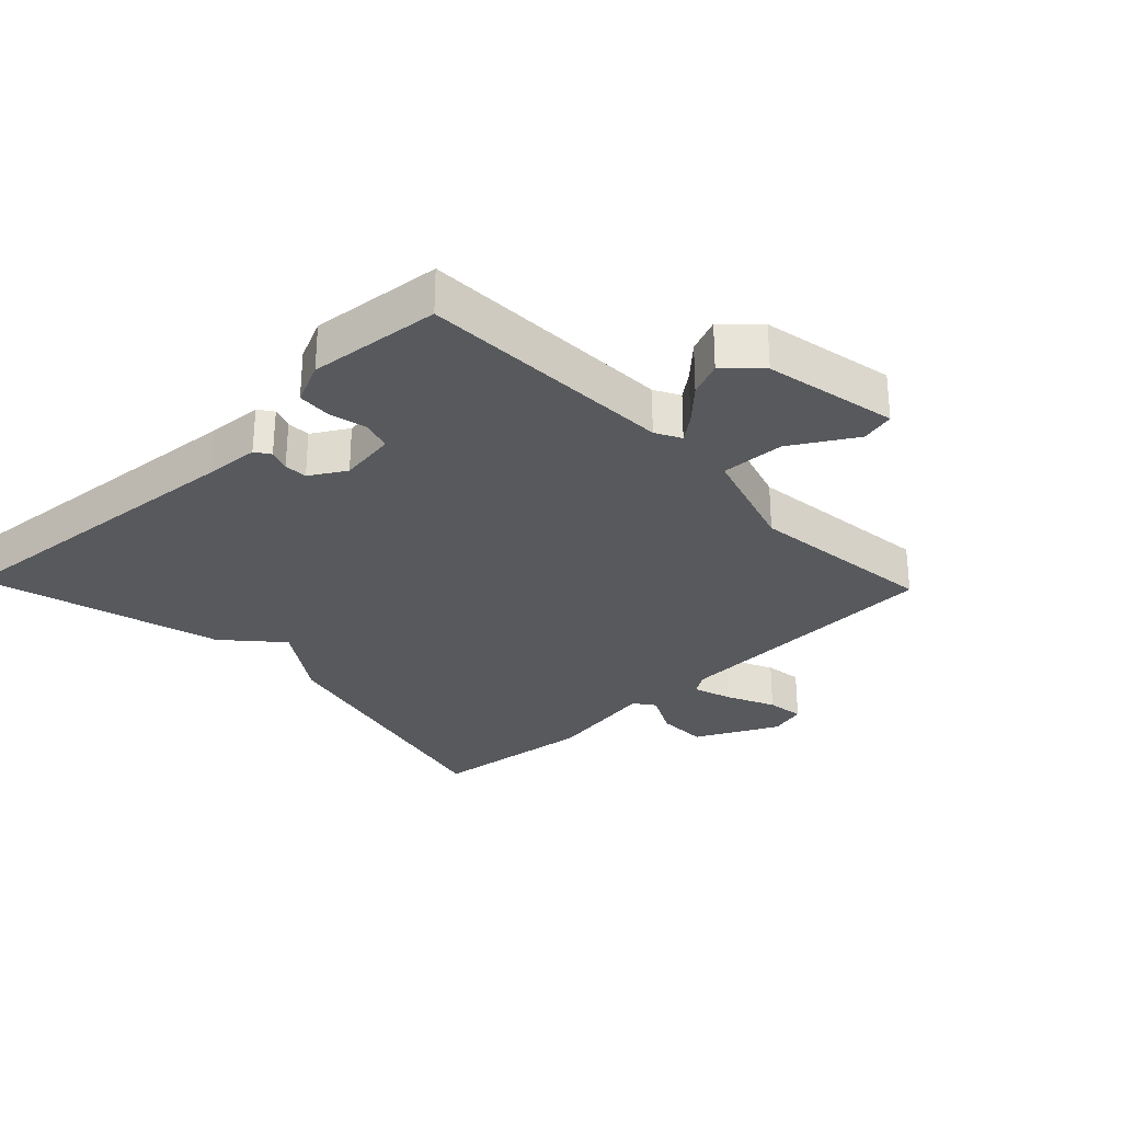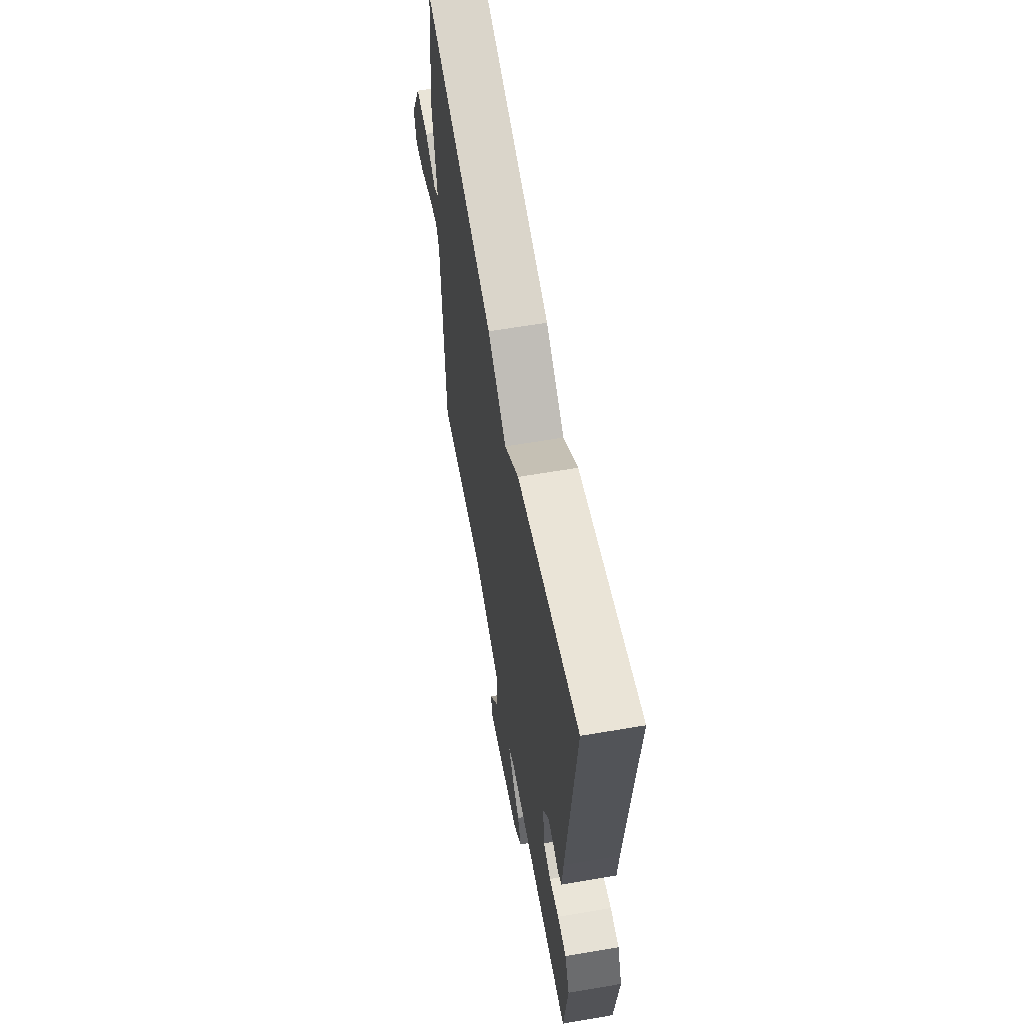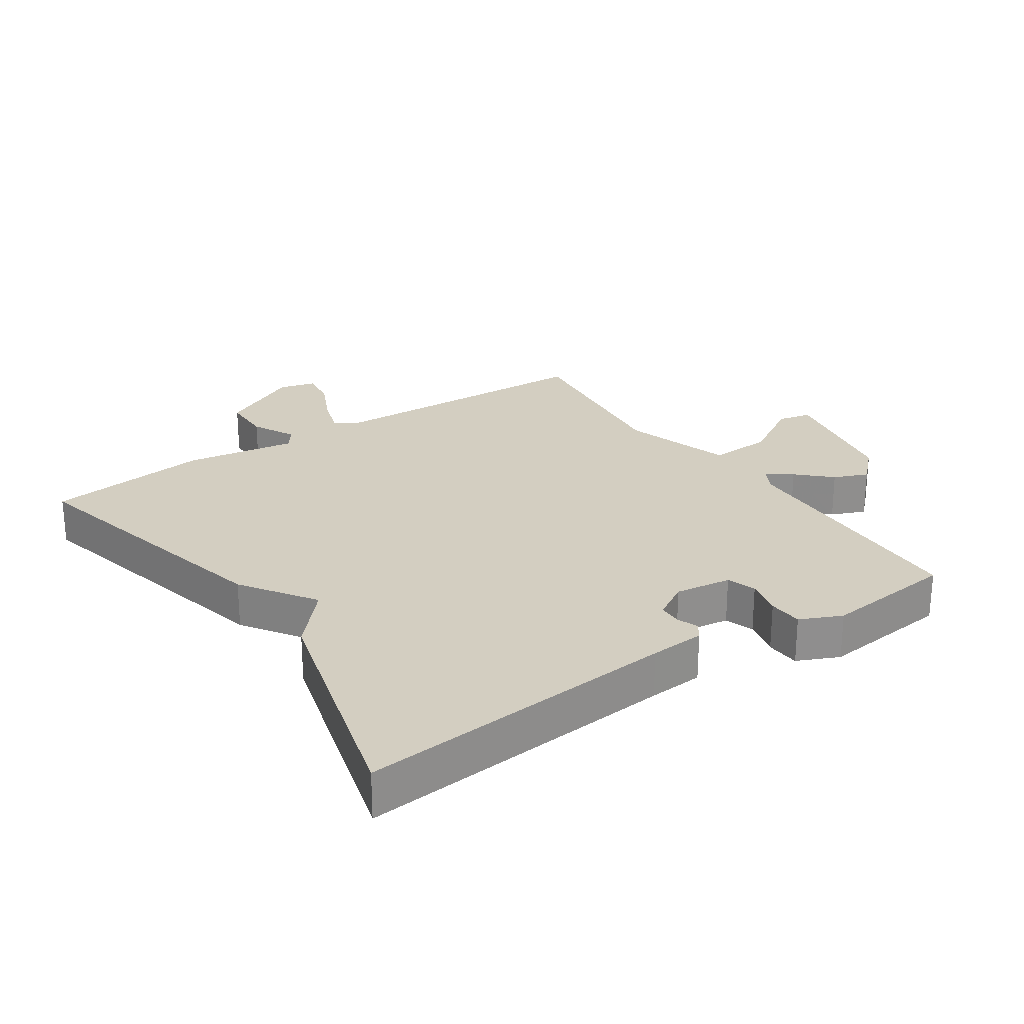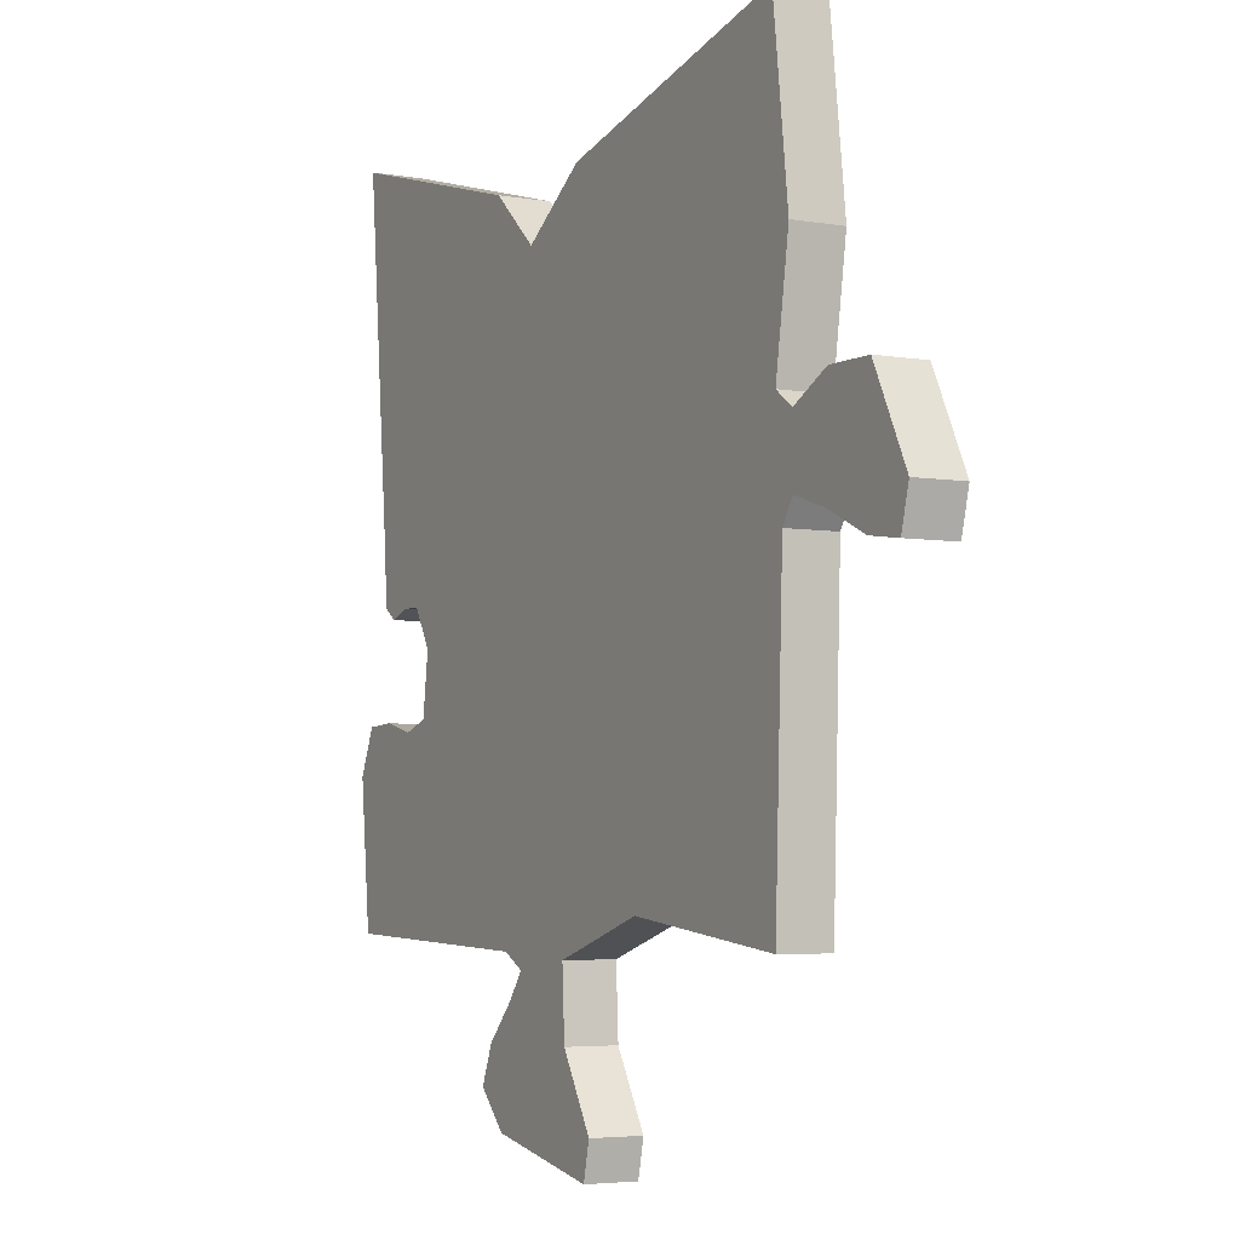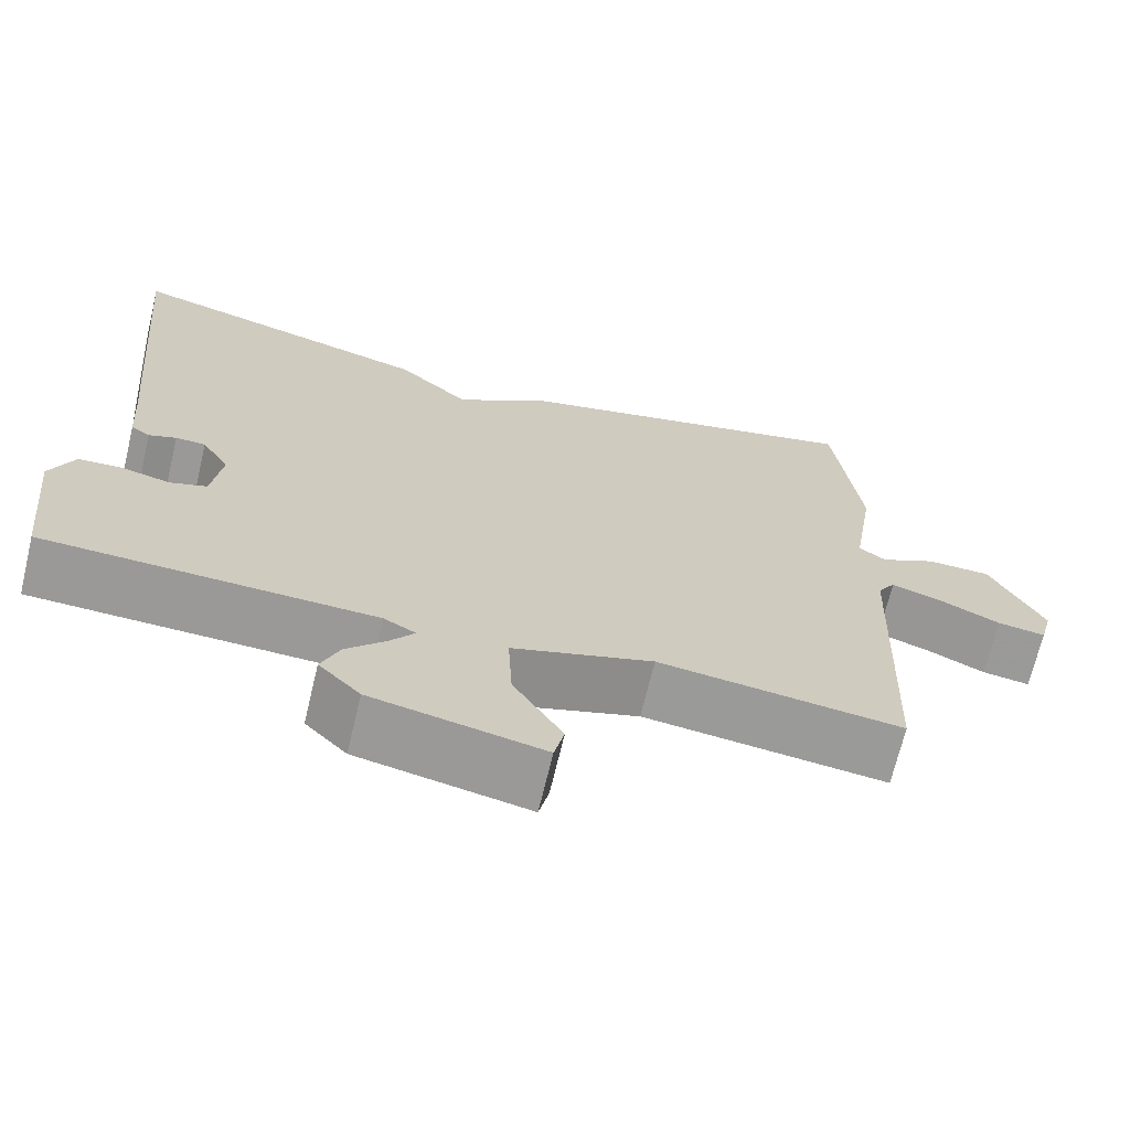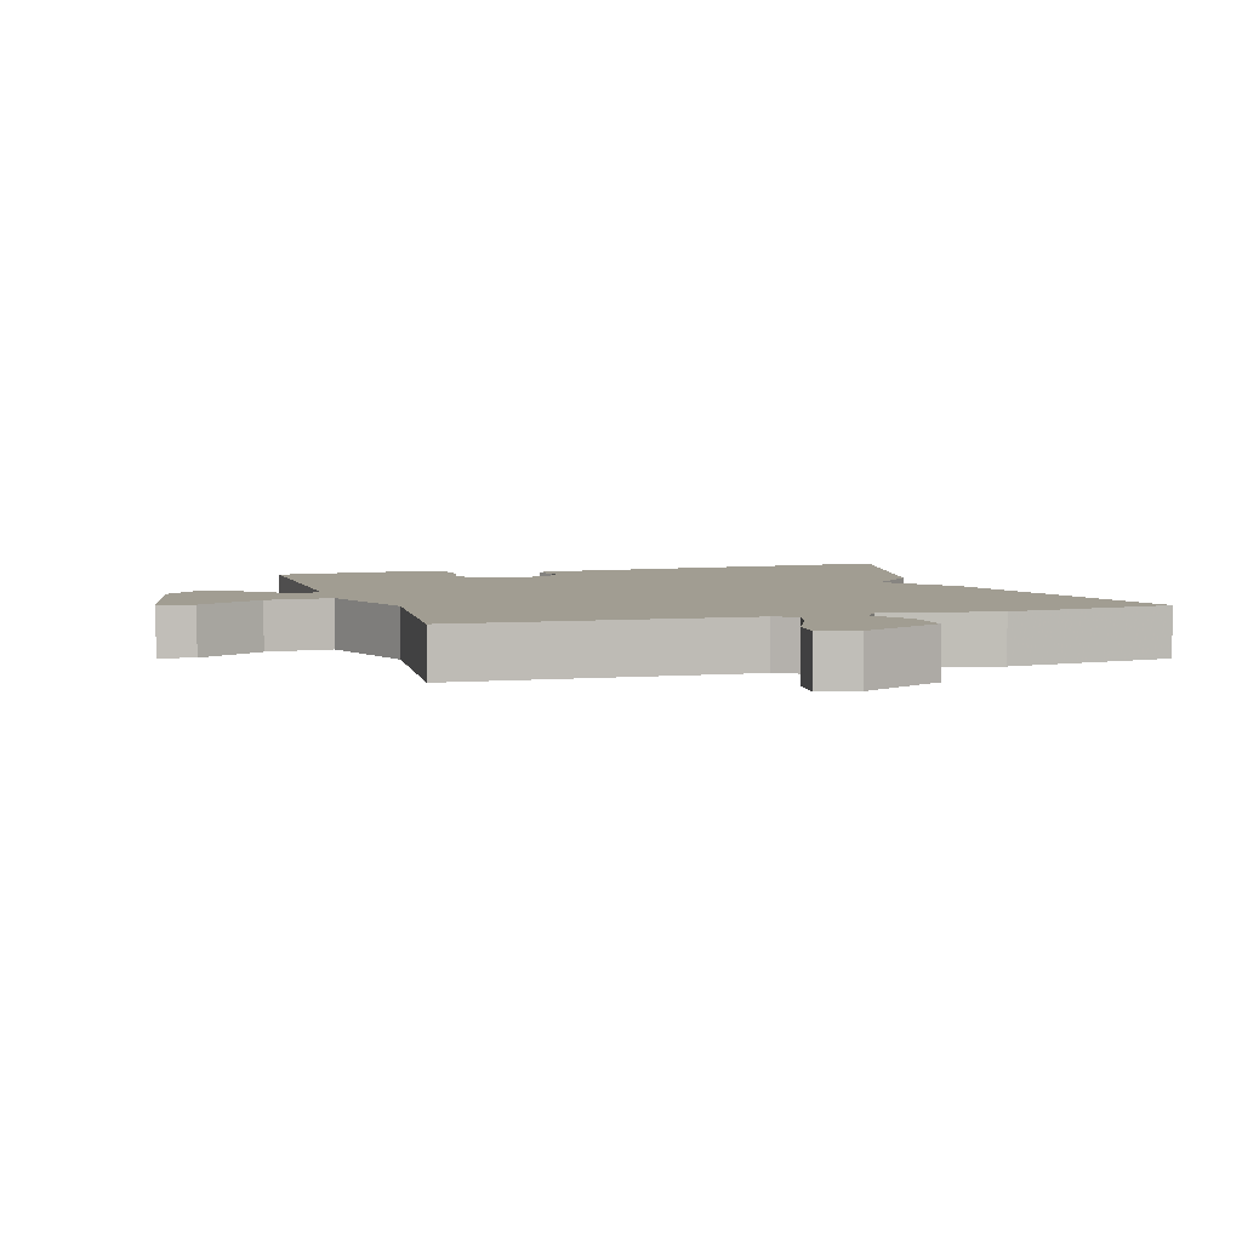
<metadata>
{"format":"obj","ext":"obj","renderer":"f3d","projection":"perspective","resolution":1024,"background":"white","views":[{"elev":-29.3,"azim":133.8,"up":"+Y"},{"elev":61.5,"azim":80.1,"up":"+Z"},{"elev":25.3,"azim":55.9,"up":"+Y"},{"elev":-4.5,"azim":-118.9,"up":"+Z"},{"elev":-68.8,"azim":166.6,"up":"+Z"},{"elev":4.6,"azim":-107.7,"up":"+Y"}]}
</metadata>
<code>
v -0.5 0.07 -0.5
v -0.516 0.07 -0.069
v -0.537 0.07 -0.037
v -0.598 0.07 -0.057
v -0.671 0.07 -0.091
v -0.729 0.07 -0.099
v -0.744 0.07 -0.042
v -0.68 0.07 0.085
v -0.603 0.07 0.086
v -0.536 0.07 0.052
v -0.504 0.07 0.075
v -0.531 0.07 0.246
v -0.5 0.07 0.5
v -0.071 0.07 0.398
v 0.043 0.07 0.321
v 0.129 0.07 0.398
v 0.5 0.07 0.5
v 0.455 0.07 0.003
v 0.449 0.07 -0.082
v 0.426 0.07 -0.098
v 0.393 0.07 -0.086
v 0.357 0.07 -0.087
v 0.324 0.07 -0.142
v 0.336 0.07 -0.229
v 0.381 0.07 -0.244
v 0.439 0.07 -0.23
v 0.492 0.07 -0.233
v 0.521 0.07 -0.297
v 0.5 0.07 -0.5
v 0.104 0.07 -0.513
v 0.065 0.07 -0.534
v 0.094 0.07 -0.572
v 0.142 0.07 -0.622
v 0.164 0.07 -0.675
v 0.114 0.07 -0.726
v -0.091 0.07 -0.767
v -0.103 0.07 -0.715
v -0.044 0.07 -0.617
v -0.039 0.07 -0.519
v -0.208 0.07 -0.466
v -0.5 0 -0.5
v -0.516 0 -0.069
v -0.537 0 -0.037
v -0.598 0 -0.057
v -0.671 0 -0.091
v -0.729 0 -0.099
v -0.744 0 -0.042
v -0.68 0 0.085
v -0.603 0 0.086
v -0.536 0 0.052
v -0.504 0 0.075
v -0.531 0 0.246
v -0.5 0 0.5
v -0.071 0 0.398
v 0.043 0 0.321
v 0.129 0 0.398
v 0.5 0 0.5
v 0.455 0 0.003
v 0.449 0 -0.082
v 0.426 0 -0.098
v 0.393 0 -0.086
v 0.357 0 -0.087
v 0.324 0 -0.142
v 0.336 0 -0.229
v 0.381 0 -0.244
v 0.439 0 -0.23
v 0.492 0 -0.233
v 0.521 0 -0.297
v 0.5 0 -0.5
v 0.104 0 -0.513
v 0.065 0 -0.534
v 0.094 0 -0.572
v 0.142 0 -0.622
v 0.164 0 -0.675
v 0.114 0 -0.726
v -0.091 0 -0.767
v -0.103 0 -0.715
v -0.044 0 -0.617
v -0.039 0 -0.519
v -0.208 0 -0.466
f 36 37 38
f 35 36 38
f 34 35 38
f 33 34 38
f 32 33 38
f 31 32 38 39
f 30 31 39 40
f 29 30 40
f 28 29 40
f 27 28 40
f 26 27 40
f 25 26 40
f 18 19 20 21
f 18 21 22
f 17 18 22
f 16 17 22
f 15 16 22
f 15 22 23
f 14 15 23
f 13 14 23
f 12 13 23
f 11 12 23
f 8 9 10
f 7 8 10
f 6 7 10
f 5 6 10
f 4 5 10
f 3 4 10 11
f 11 23 24
f 3 11 24
f 2 3 24
f 24 25 40
f 2 24 40
f 1 2 40
f 78 77 76
f 78 76 75
f 78 75 74
f 78 74 73
f 78 73 72
f 79 78 72 71
f 80 79 71 70
f 80 70 69
f 80 69 68
f 80 68 67
f 80 67 66
f 80 66 65
f 61 60 59 58
f 62 61 58
f 62 58 57
f 62 57 56
f 62 56 55
f 63 62 55
f 63 55 54
f 63 54 53
f 63 53 52
f 63 52 51
f 50 49 48
f 50 48 47
f 50 47 46
f 50 46 45
f 50 45 44
f 51 50 44 43
f 64 63 51
f 64 51 43
f 64 43 42
f 80 65 64
f 80 64 42
f 80 42 41
f 1 41 42 2
f 2 42 43 3
f 3 43 44 4
f 4 44 45 5
f 5 45 46 6
f 6 46 47 7
f 7 47 48 8
f 8 48 49 9
f 9 49 50 10
f 10 50 51 11
f 11 51 52 12
f 12 52 53 13
f 13 53 54 14
f 14 54 55 15
f 15 55 56 16
f 16 56 57 17
f 17 57 58 18
f 18 58 59 19
f 19 59 60 20
f 20 60 61 21
f 21 61 62 22
f 22 62 63 23
f 23 63 64 24
f 24 64 65 25
f 25 65 66 26
f 26 66 67 27
f 27 67 68 28
f 28 68 69 29
f 29 69 70 30
f 30 70 71 31
f 31 71 72 32
f 32 72 73 33
f 33 73 74 34
f 34 74 75 35
f 35 75 76 36
f 36 76 77 37
f 37 77 78 38
f 38 78 79 39
f 39 79 80 40
f 40 80 41 1

</code>
